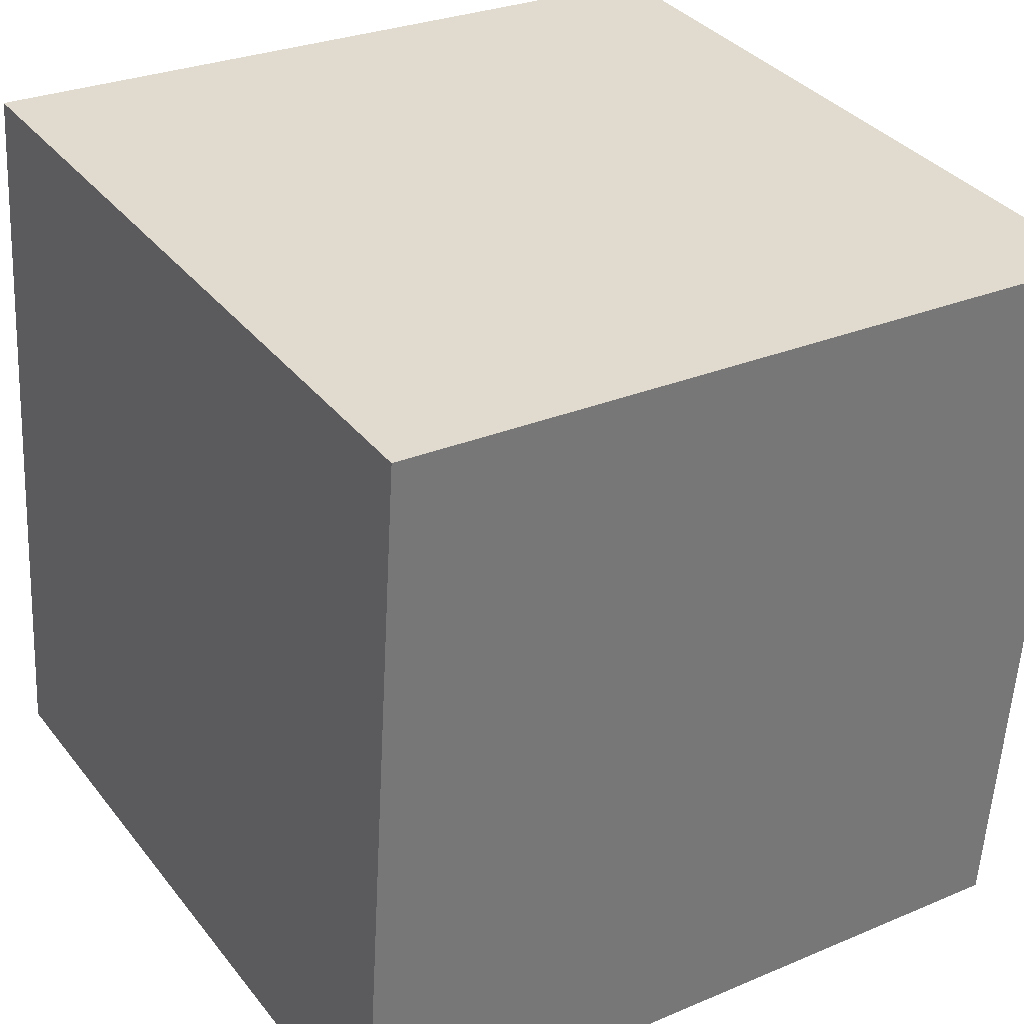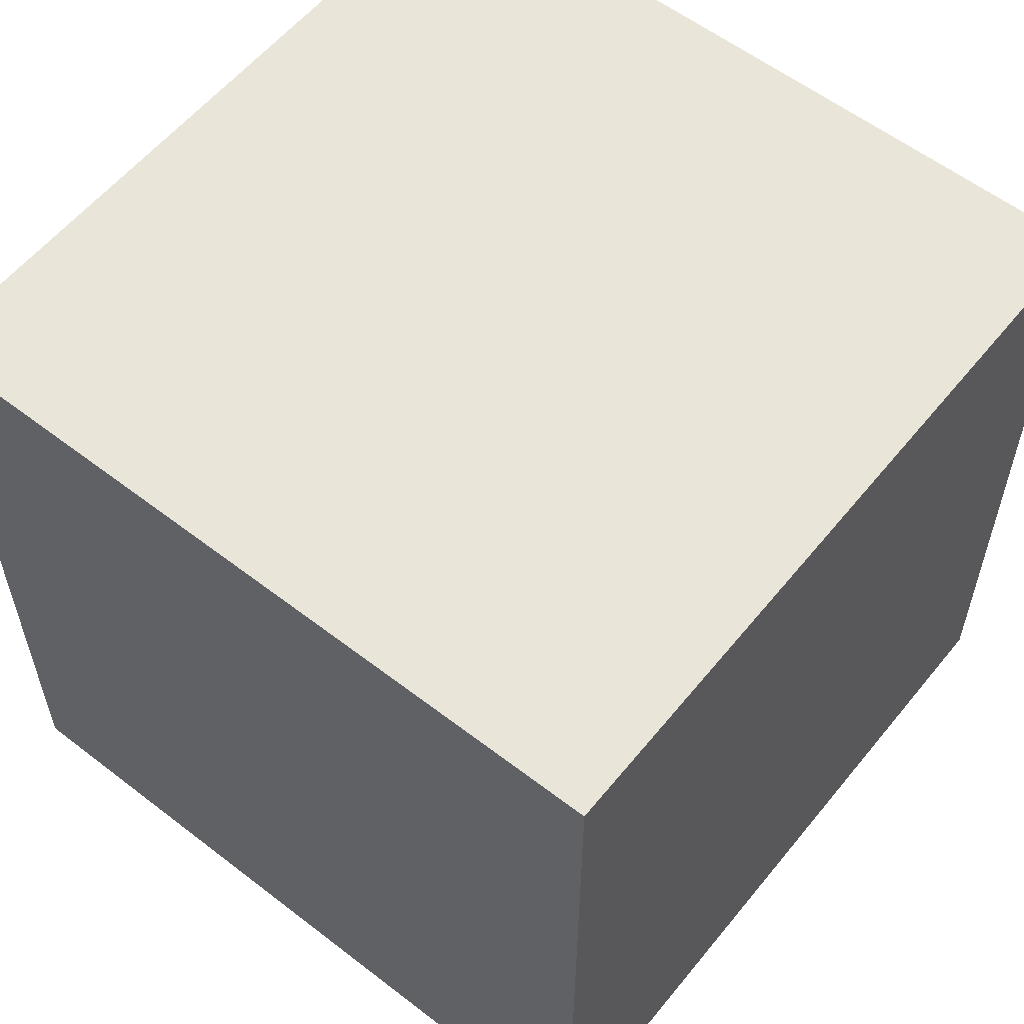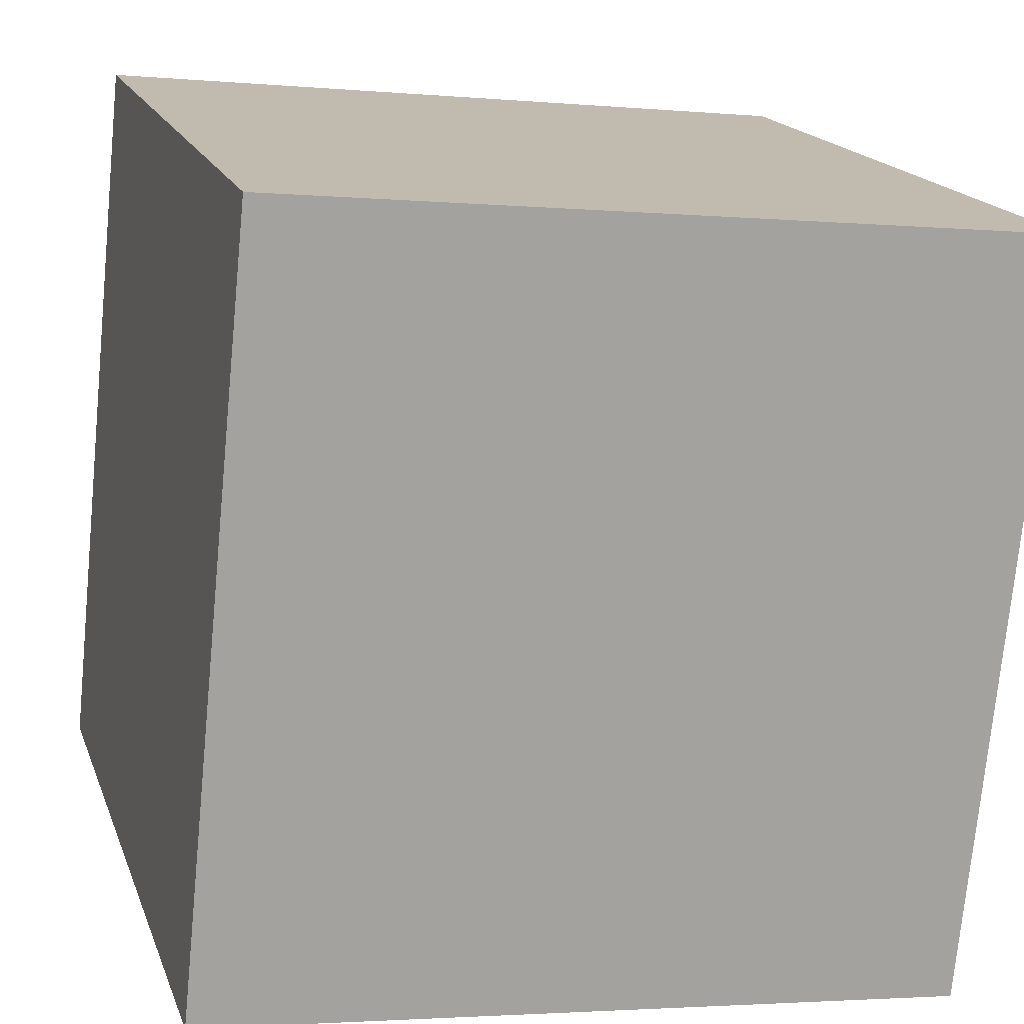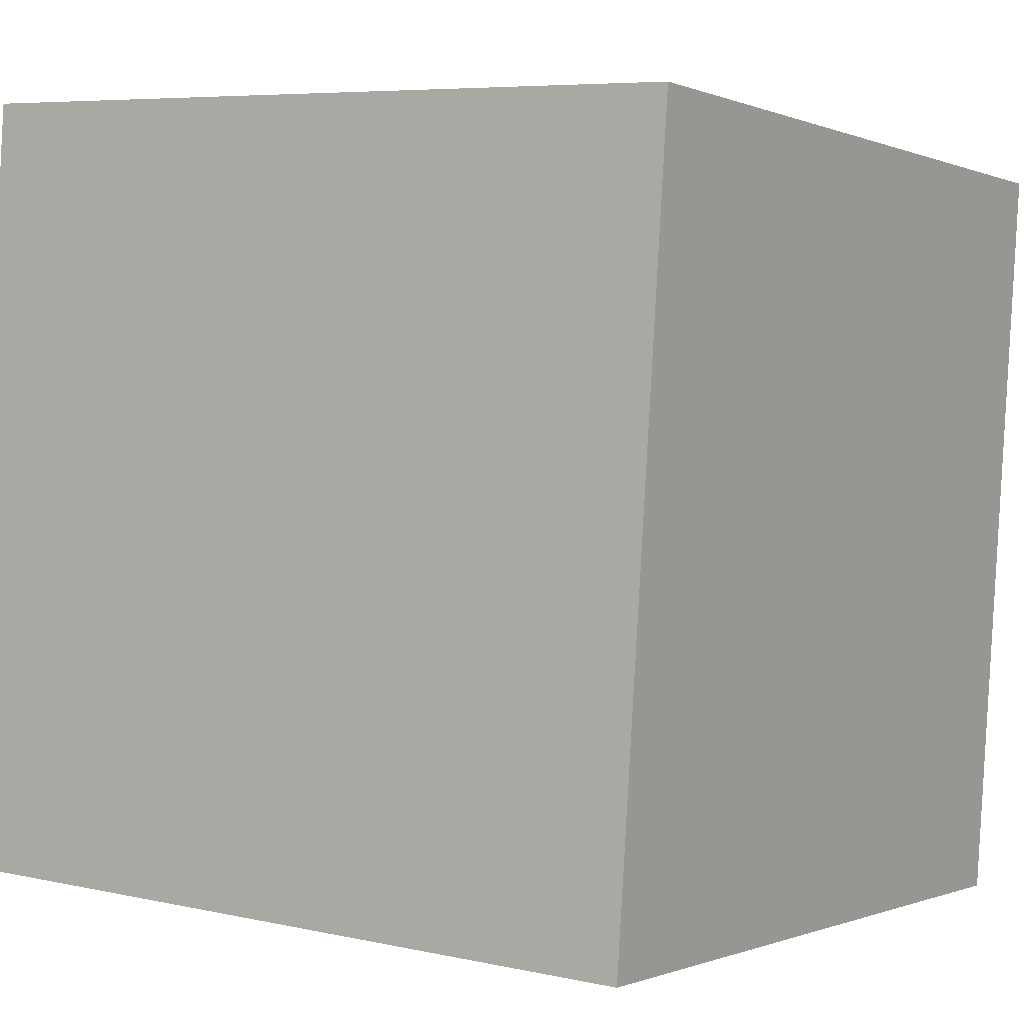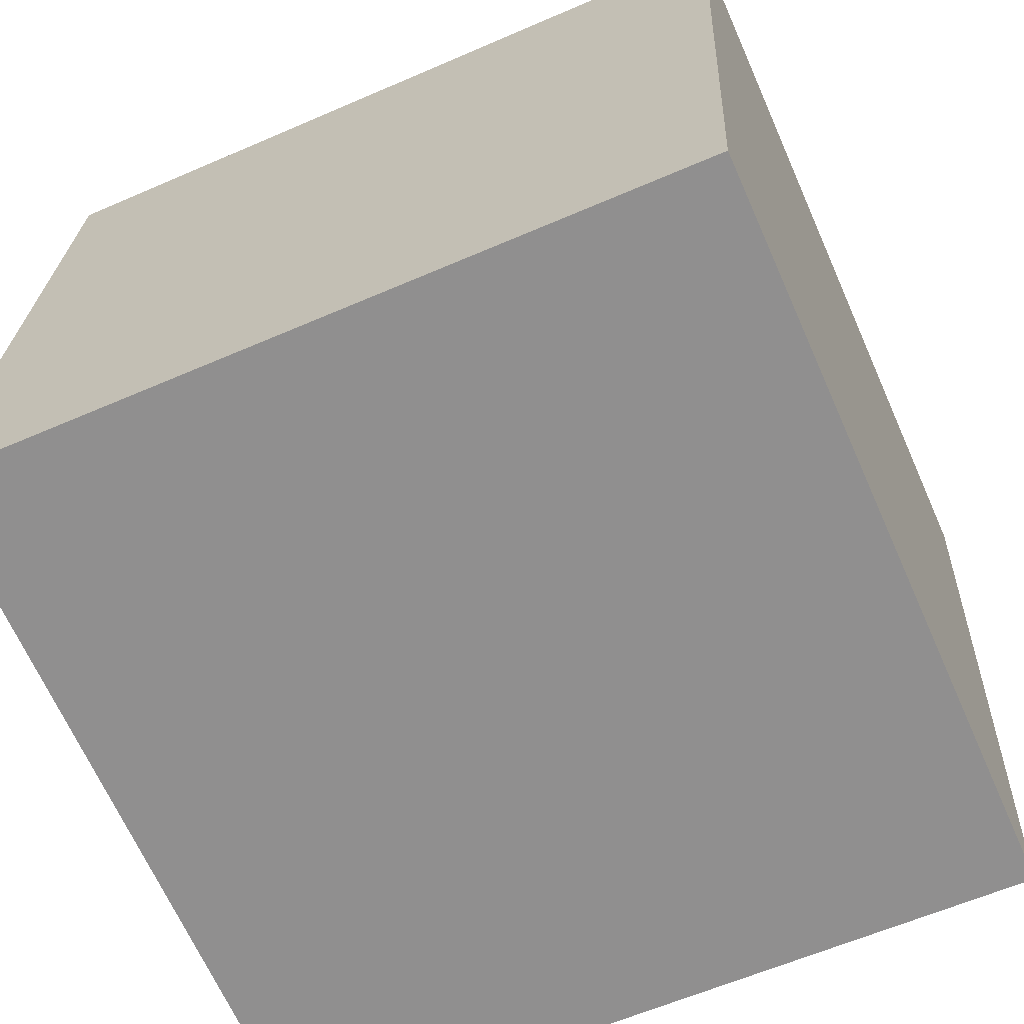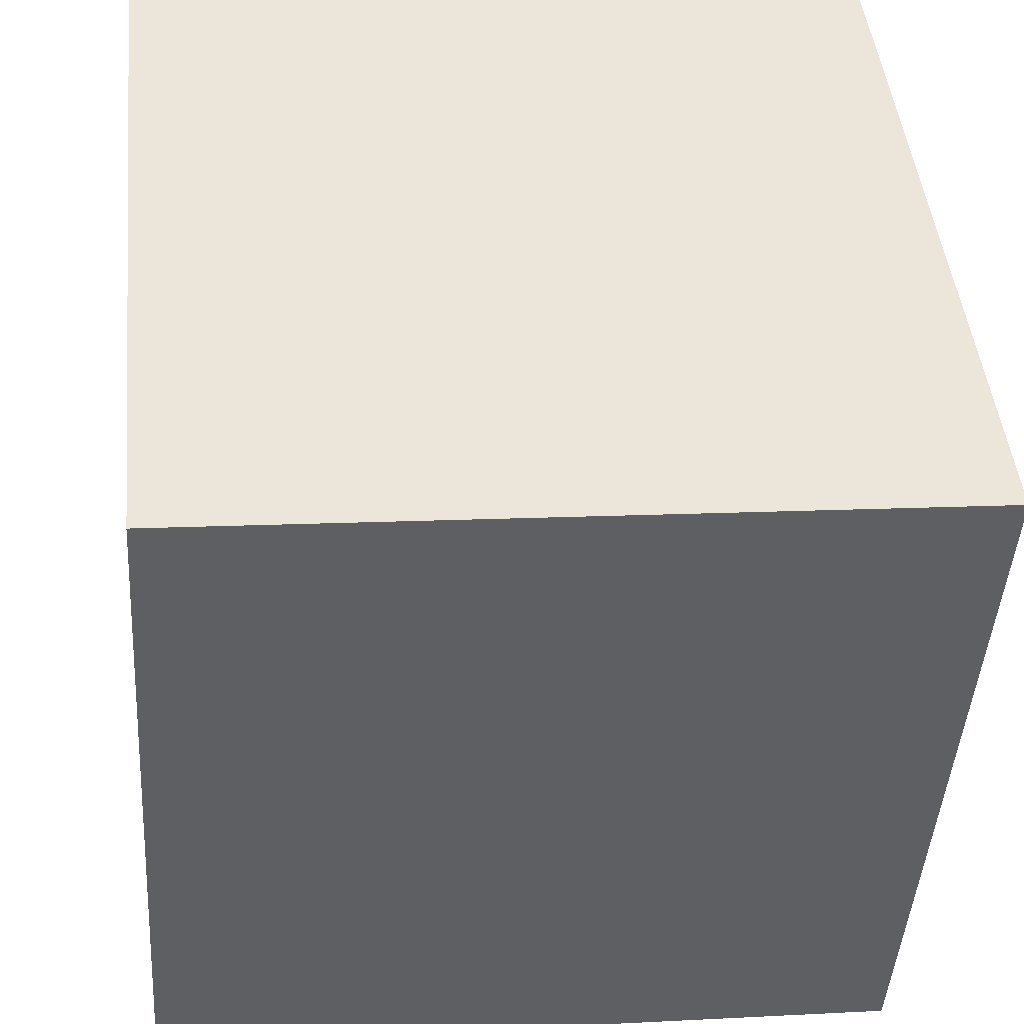
<metadata>
{"format":"obj","ext":"obj","renderer":"f3d","projection":"perspective","resolution":1024,"background":"white","views":[{"elev":28.1,"azim":-122.7,"up":"+Y"},{"elev":57.8,"azim":-45.6,"up":"+Z"},{"elev":17.0,"azim":163.9,"up":"+Y"},{"elev":6.4,"azim":123.4,"up":"+Y"},{"elev":-60.5,"azim":114.0,"up":"+Y"},{"elev":-44.7,"azim":-3.7,"up":"+Y"}]}
</metadata>
<code>
v 0.739 0.331 -0.395
v 0.739 0.331 0.005
v 0.341 0.291 0.005
v 0.739 0.331 -0.395
v 0.341 0.291 0.005
v 0.341 0.291 -0.395
v 0.699 0.729 -0.395
v 0.301 0.689 -0.395
v 0.301 0.689 0.005
v 0.699 0.729 -0.395
v 0.301 0.689 0.005
v 0.699 0.729 0.005
v 0.739 0.331 -0.395
v 0.699 0.729 -0.395
v 0.699 0.729 0.005
v 0.739 0.331 -0.395
v 0.699 0.729 0.005
v 0.739 0.331 0.005
v 0.739 0.331 0.005
v 0.699 0.729 0.005
v 0.301 0.689 0.005
v 0.739 0.331 0.005
v 0.301 0.689 0.005
v 0.341 0.291 0.005
v 0.341 0.291 0.005
v 0.301 0.689 0.005
v 0.301 0.689 -0.395
v 0.341 0.291 0.005
v 0.301 0.689 -0.395
v 0.341 0.291 -0.395
v 0.699 0.729 -0.395
v 0.739 0.331 -0.395
v 0.341 0.291 -0.395
v 0.699 0.729 -0.395
v 0.341 0.291 -0.395
v 0.301 0.689 -0.395
f 1 2 3
f 4 5 6
f 7 8 9
f 10 11 12
f 13 14 15
f 16 17 18
f 19 20 21
f 22 23 24
f 25 26 27
f 28 29 30
f 31 32 33
f 34 35 36

</code>
